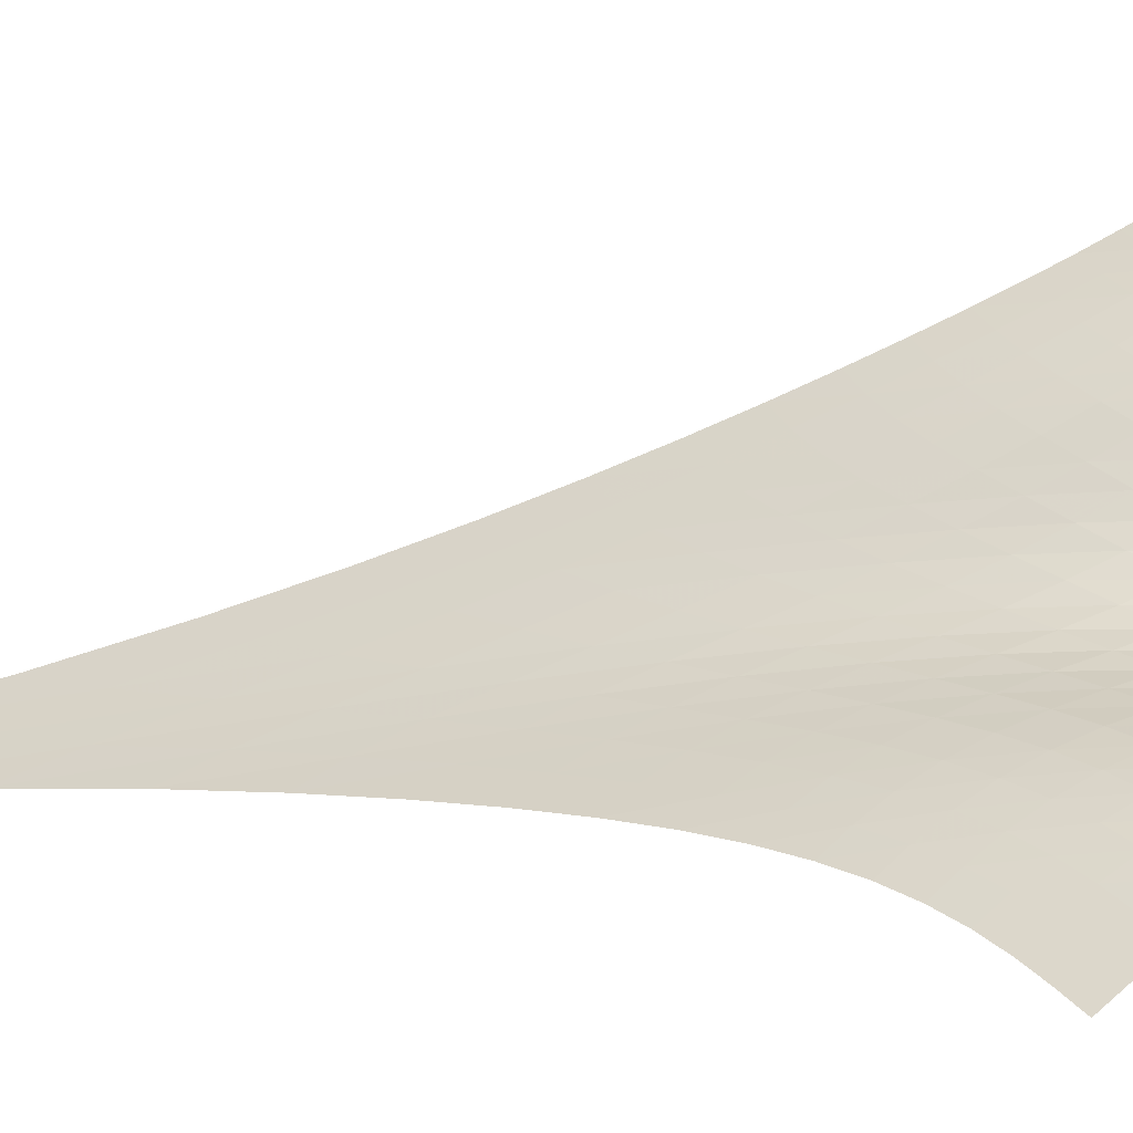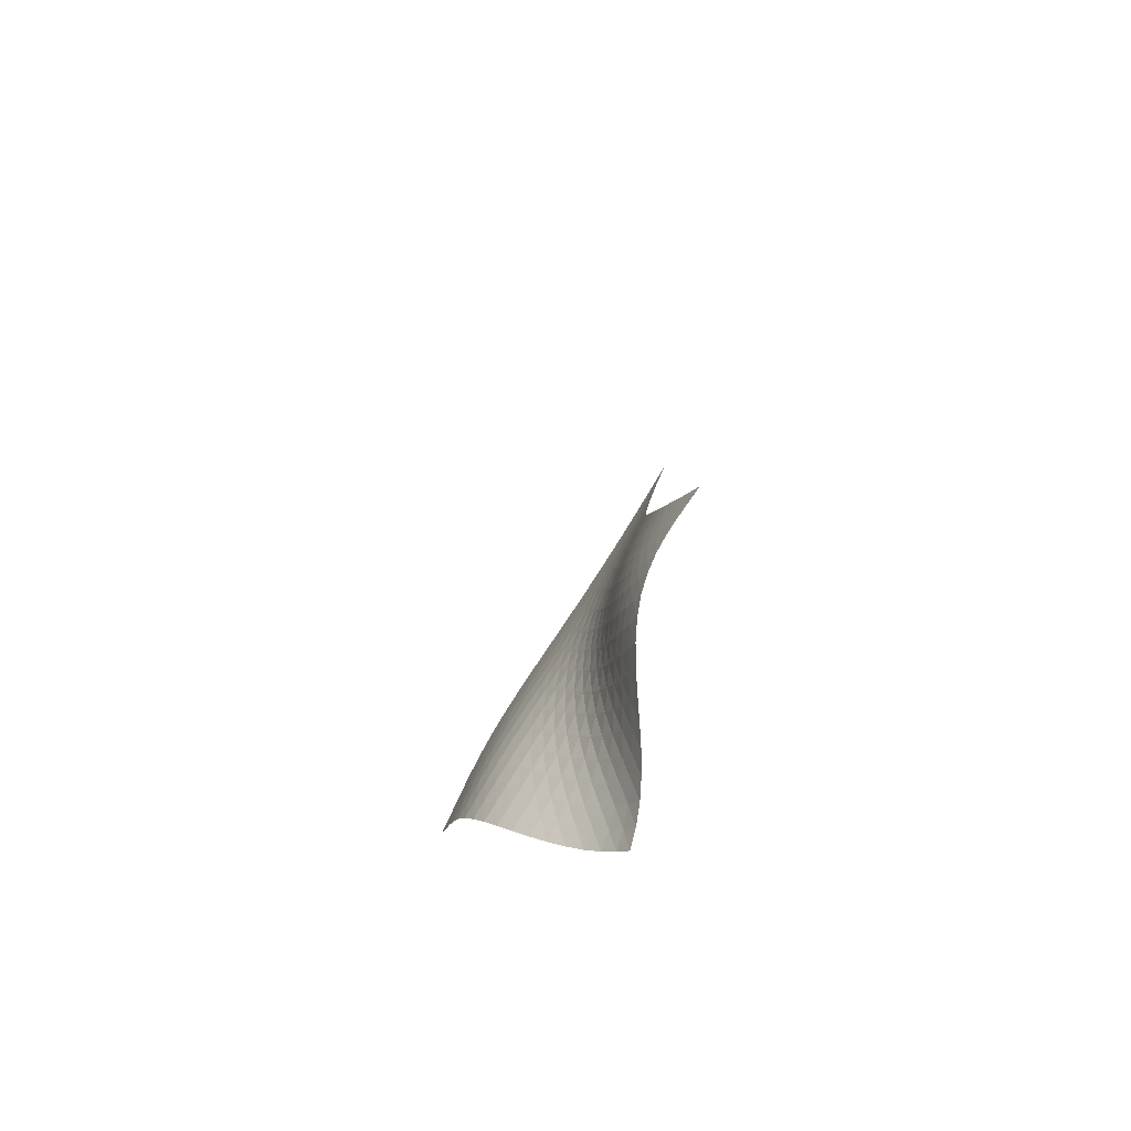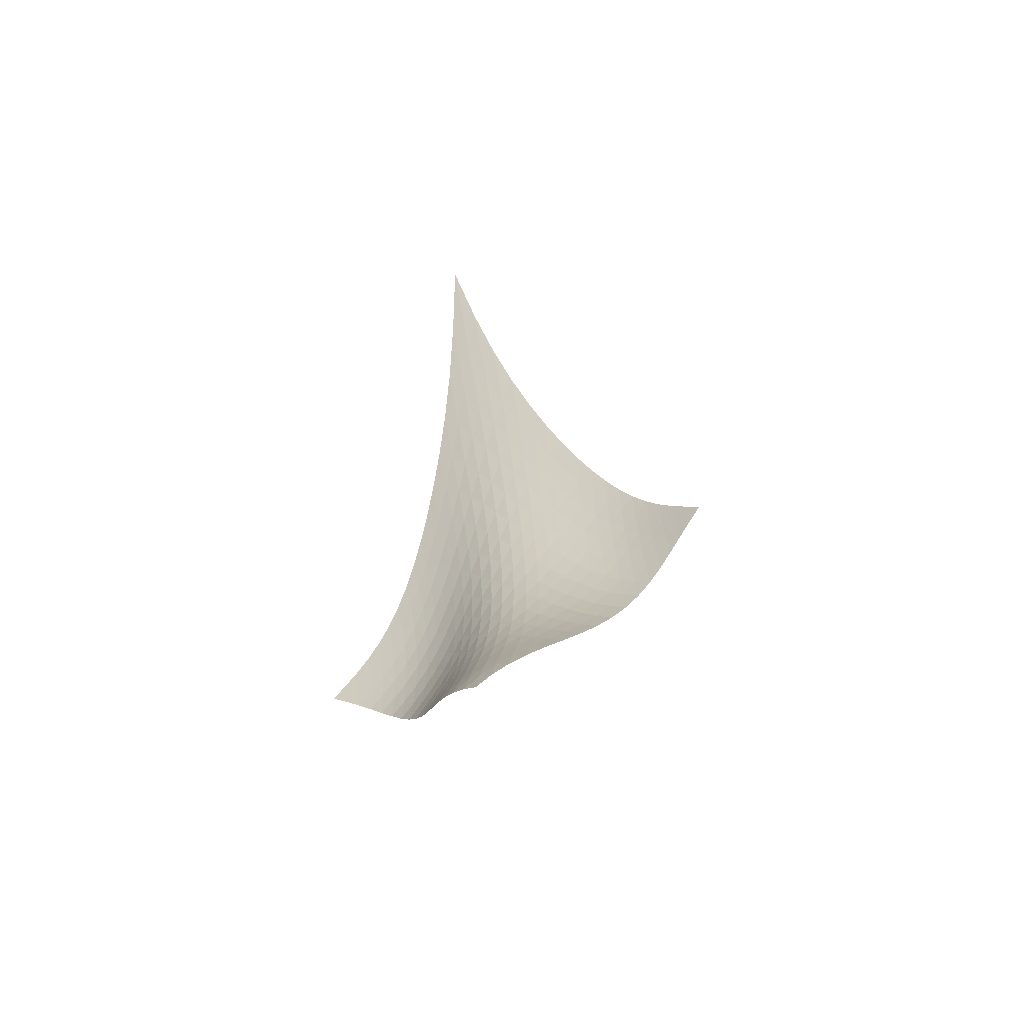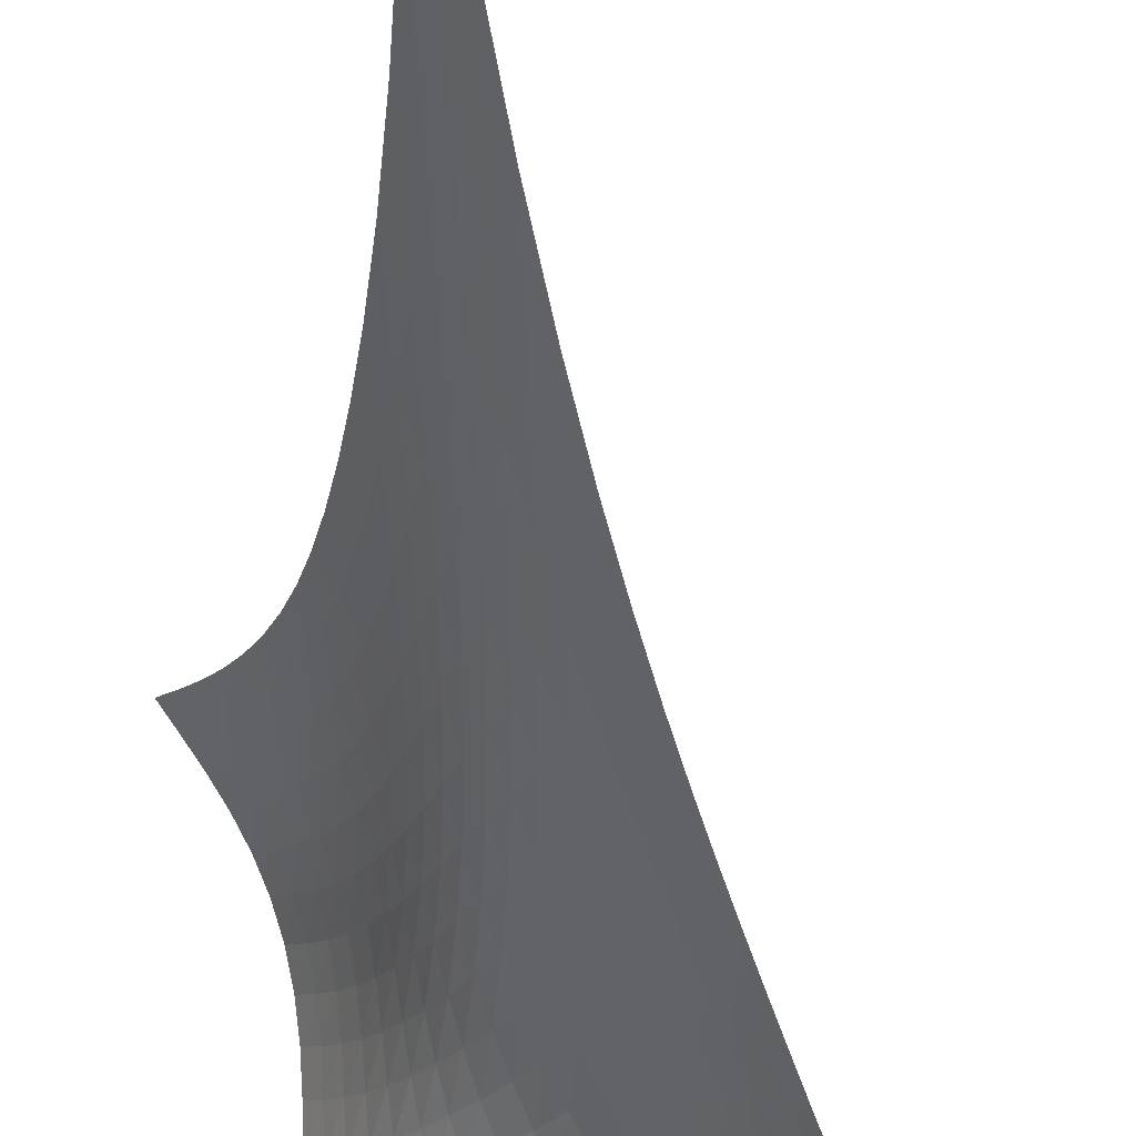
<metadata>
{"format":"obj","ext":"obj","renderer":"f3d","projection":"perspective","resolution":1024,"background":"white","views":[{"elev":1.1,"azim":-76.2,"up":"+Z"},{"elev":-65.4,"azim":11.6,"up":"+Y"},{"elev":-65.1,"azim":165.7,"up":"+Y"},{"elev":-49.2,"azim":173.3,"up":"+Z"}]}
</metadata>
<code>
v -6.517 -0.1054 6.517
v -4.558 -29.55 17.3
v -17.3 -29.55 4.558
v -9.083 -40.21 9.083
v -16.89 -28.93 4.952
v -16.48 -28.29 5.337
v -16.06 -27.58 5.7
v -15.63 -26.8 6.028
v -15.17 -25.93 6.316
v -14.69 -24.94 6.559
v -14.16 -23.84 6.759
v -13.6 -22.59 6.92
v -13 -21.17 7.044
v -12.34 -19.55 7.136
v -11.62 -17.68 7.197
v -10.84 -15.47 7.221
v -9.961 -12.81 7.196
v -8.969 -9.51 7.095
v -7.824 -5.317 6.878
v -6.878 -5.317 7.824
v -7.095 -9.51 8.969
v -7.196 -12.81 9.961
v -7.221 -15.47 10.84
v -7.197 -17.68 11.62
v -7.136 -19.55 12.34
v -7.044 -21.17 13
v -6.92 -22.59 13.6
v -6.759 -23.84 14.16
v -6.559 -24.94 14.69
v -6.316 -25.93 15.17
v -6.028 -26.8 15.63
v -5.7 -27.58 16.06
v -5.337 -28.29 16.48
v -4.952 -28.93 16.89
v -5.083 -30.1 16.98
v -5.601 -30.69 16.67
v -6.098 -31.3 16.35
v -6.558 -31.97 16.02
v -6.964 -32.67 15.64
v -7.301 -33.41 15.21
v -7.563 -34.17 14.71
v -7.752 -34.93 14.15
v -7.881 -35.67 13.53
v -7.973 -36.4 12.87
v -8.054 -37.1 12.19
v -8.152 -37.77 11.5
v -8.292 -38.41 10.82
v -8.49 -39.03 10.18
v -8.756 -39.63 9.599
v -9.599 -39.63 8.756
v -10.18 -39.03 8.49
v -10.82 -38.41 8.292
v -11.5 -37.77 8.152
v -12.19 -37.1 8.054
v -12.87 -36.4 7.973
v -13.53 -35.67 7.881
v -14.15 -34.93 7.752
v -14.71 -34.17 7.563
v -15.21 -33.41 7.301
v -15.64 -32.67 6.964
v -16.02 -31.97 6.558
v -16.35 -31.3 6.098
v -16.67 -30.69 5.601
v -16.98 -30.1 5.083
v -7.814 -8.292 7.814
v -8.764 -11.38 7.848
v -9.644 -14.08 7.845
v -10.45 -16.41 7.81
v -11.2 -18.42 7.749
v -11.9 -20.18 7.668
v -12.55 -21.73 7.566
v -13.16 -23.11 7.438
v -13.73 -24.35 7.279
v -14.27 -25.45 7.082
v -14.78 -26.44 6.843
v -15.26 -27.33 6.558
v -15.71 -28.12 6.231
v -16.14 -28.84 5.867
v -16.57 -29.49 5.479
v -7.848 -11.38 8.764
v -8.634 -13.55 8.634
v -9.401 -15.66 8.523
v -10.13 -17.6 8.415
v -10.83 -19.37 8.306
v -11.49 -20.97 8.193
v -12.13 -22.43 8.073
v -12.73 -23.75 7.936
v -13.31 -24.95 7.776
v -13.86 -26.03 7.582
v -14.39 -27.01 7.348
v -14.88 -27.9 7.07
v -15.36 -28.7 6.748
v -15.81 -29.42 6.387
v -16.25 -30.07 6
v -7.845 -14.08 9.644
v -8.523 -15.66 9.401
v -9.198 -17.31 9.198
v -9.857 -18.93 9.018
v -10.5 -20.47 8.853
v -11.12 -21.91 8.7
v -11.73 -23.26 8.552
v -12.32 -24.5 8.4
v -12.9 -25.65 8.234
v -13.46 -26.7 8.042
v -13.99 -27.66 7.815
v -14.5 -28.54 7.546
v -14.99 -29.34 7.233
v -15.46 -30.05 6.88
v -15.92 -30.7 6.497
v -7.81 -16.41 10.45
v -8.415 -17.6 10.13
v -9.018 -18.93 9.857
v -9.611 -20.3 9.611
v -10.2 -21.64 9.389
v -10.77 -22.94 9.188
v -11.35 -24.17 9.002
v -11.92 -25.34 8.825
v -12.49 -26.43 8.645
v -13.04 -27.44 8.45
v -13.58 -28.38 8.228
v -14.1 -29.24 7.969
v -14.61 -30.02 7.668
v -15.1 -30.73 7.326
v -15.56 -31.37 6.952
v -7.749 -18.42 11.2
v -8.306 -19.37 10.83
v -8.853 -20.47 10.5
v -9.389 -21.64 10.2
v -9.918 -22.83 9.918
v -10.45 -24 9.664
v -10.98 -25.14 9.431
v -11.52 -26.23 9.217
v -12.06 -27.26 9.012
v -12.61 -28.24 8.804
v -13.14 -29.15 8.58
v -13.67 -29.99 8.328
v -14.19 -30.76 8.038
v -14.68 -31.46 7.711
v -15.17 -32.09 7.349
v -7.668 -20.18 11.9
v -8.193 -20.97 11.49
v -8.7 -21.91 11.12
v -9.188 -22.94 10.77
v -9.664 -24 10.45
v -10.14 -25.08 10.14
v -10.62 -26.13 9.853
v -11.12 -27.15 9.59
v -11.63 -28.13 9.347
v -12.15 -29.06 9.113
v -12.68 -29.94 8.875
v -13.2 -30.76 8.621
v -13.72 -31.52 8.338
v -14.22 -32.21 8.022
v -14.72 -32.84 7.674
v -7.566 -21.73 12.55
v -8.073 -22.43 12.13
v -8.552 -23.26 11.73
v -9.002 -24.17 11.35
v -9.431 -25.14 10.98
v -9.853 -26.13 10.62
v -10.28 -27.11 10.28
v -10.73 -28.07 9.964
v -11.2 -29 9.668
v -11.69 -29.9 9.392
v -12.19 -30.75 9.126
v -12.69 -31.55 8.856
v -13.2 -32.29 8.571
v -13.71 -32.97 8.26
v -14.21 -33.6 7.923
v -7.438 -23.11 13.16
v -7.936 -23.75 12.73
v -8.4 -24.5 12.32
v -8.825 -25.34 11.92
v -9.217 -26.23 11.52
v -9.59 -27.15 11.12
v -9.964 -28.07 10.73
v -10.35 -28.98 10.35
v -10.77 -29.87 9.998
v -11.21 -30.73 9.667
v -11.68 -31.55 9.356
v -12.16 -32.33 9.055
v -12.65 -33.06 8.751
v -13.15 -33.73 8.435
v -13.65 -34.35 8.102
v -7.279 -24.35 13.73
v -7.776 -24.95 13.31
v -8.234 -25.65 12.9
v -8.645 -26.43 12.49
v -9.012 -27.26 12.06
v -9.347 -28.13 11.63
v -9.668 -29 11.2
v -9.998 -29.87 10.77
v -10.35 -30.72 10.35
v -10.74 -31.54 9.957
v -11.16 -32.34 9.588
v -11.6 -33.09 9.24
v -12.07 -33.81 8.903
v -12.55 -34.48 8.568
v -13.03 -35.1 8.228
v -7.082 -25.45 14.27
v -7.582 -26.03 13.86
v -8.042 -26.7 13.46
v -8.45 -27.44 13.04
v -8.804 -28.24 12.61
v -9.113 -29.06 12.15
v -9.392 -29.9 11.69
v -9.667 -30.73 11.21
v -9.957 -31.54 10.74
v -10.28 -32.34 10.28
v -10.64 -33.1 9.846
v -11.04 -33.84 9.438
v -11.47 -34.54 9.054
v -11.92 -35.2 8.686
v -12.39 -35.82 8.326
v -6.843 -26.44 14.78
v -7.348 -27.01 14.39
v -7.815 -27.66 13.99
v -8.228 -28.38 13.58
v -8.58 -29.15 13.14
v -8.875 -29.94 12.68
v -9.126 -30.75 12.19
v -9.356 -31.55 11.68
v -9.588 -32.34 11.16
v -9.846 -33.1 10.64
v -10.14 -33.84 10.14
v -10.48 -34.56 9.67
v -10.86 -35.25 9.228
v -11.28 -35.9 8.814
v -11.73 -36.51 8.425
v -6.558 -27.33 15.26
v -7.07 -27.9 14.88
v -7.546 -28.54 14.5
v -7.969 -29.24 14.1
v -8.328 -29.99 13.67
v -8.621 -30.76 13.2
v -8.856 -31.55 12.69
v -9.055 -32.33 12.16
v -9.24 -33.09 11.6
v -9.438 -33.84 11.04
v -9.67 -34.56 10.48
v -9.948 -35.26 9.948
v -10.27 -35.93 9.444
v -10.65 -36.57 8.978
v -11.06 -37.18 8.549
v -6.231 -28.12 15.71
v -6.748 -28.7 15.36
v -7.233 -29.34 14.99
v -7.668 -30.02 14.61
v -8.038 -30.76 14.19
v -8.338 -31.52 13.72
v -8.571 -32.29 13.2
v -8.751 -33.06 12.65
v -8.903 -33.81 12.07
v -9.054 -34.54 11.47
v -9.228 -35.25 10.86
v -9.444 -35.93 10.27
v -9.714 -36.58 9.714
v -10.04 -37.21 9.194
v -10.41 -37.82 8.721
v -5.867 -28.84 16.14
v -6.387 -29.42 15.81
v -6.88 -30.05 15.46
v -7.326 -30.73 15.1
v -7.711 -31.46 14.68
v -8.022 -32.21 14.22
v -8.26 -32.97 13.71
v -8.435 -33.73 13.15
v -8.568 -34.48 12.55
v -8.686 -35.2 11.92
v -8.814 -35.9 11.28
v -8.978 -36.57 10.65
v -9.194 -37.21 10.04
v -9.47 -37.84 9.47
v -9.804 -38.44 8.954
v -5.479 -29.49 16.57
v -6 -30.07 16.25
v -6.497 -30.7 15.92
v -6.952 -31.37 15.56
v -7.349 -32.09 15.17
v -7.674 -32.84 14.72
v -7.923 -33.6 14.21
v -8.102 -34.35 13.65
v -8.228 -35.1 13.03
v -8.326 -35.82 12.39
v -8.425 -36.51 11.73
v -8.549 -37.18 11.06
v -8.721 -37.82 10.41
v -8.954 -38.44 9.804
v -9.251 -39.04 9.251
f 289 49 4
f 289 4 50
f 5 79 64
f 5 64 3
f 79 94 63
f 79 63 64
f 94 109 62
f 94 62 63
f 109 124 61
f 109 61 62
f 124 139 60
f 124 60 61
f 139 154 59
f 139 59 60
f 154 169 58
f 154 58 59
f 169 184 57
f 169 57 58
f 184 199 56
f 184 56 57
f 199 214 55
f 199 55 56
f 214 229 54
f 214 54 55
f 229 244 53
f 229 53 54
f 244 259 52
f 244 52 53
f 259 274 51
f 259 51 52
f 274 289 50
f 274 50 51
f 1 20 65
f 1 65 19
f 19 65 66
f 19 66 18
f 18 66 67
f 18 67 17
f 17 67 68
f 17 68 16
f 16 68 69
f 16 69 15
f 15 69 70
f 15 70 14
f 14 70 71
f 14 71 13
f 13 71 72
f 13 72 12
f 12 72 73
f 12 73 11
f 11 73 74
f 11 74 10
f 10 74 75
f 10 75 9
f 9 75 76
f 9 76 8
f 8 76 77
f 8 77 7
f 7 77 78
f 7 78 6
f 6 78 79
f 6 79 5
f 20 21 80
f 20 80 65
f 65 80 81
f 65 81 66
f 66 81 82
f 66 82 67
f 67 82 83
f 67 83 68
f 68 83 84
f 68 84 69
f 69 84 85
f 69 85 70
f 70 85 86
f 70 86 71
f 71 86 87
f 71 87 72
f 72 87 88
f 72 88 73
f 73 88 89
f 73 89 74
f 74 89 90
f 74 90 75
f 75 90 91
f 75 91 76
f 76 91 92
f 76 92 77
f 77 92 93
f 77 93 78
f 78 93 94
f 78 94 79
f 21 22 95
f 21 95 80
f 80 95 96
f 80 96 81
f 81 96 97
f 81 97 82
f 82 97 98
f 82 98 83
f 83 98 99
f 83 99 84
f 84 99 100
f 84 100 85
f 85 100 101
f 85 101 86
f 86 101 102
f 86 102 87
f 87 102 103
f 87 103 88
f 88 103 104
f 88 104 89
f 89 104 105
f 89 105 90
f 90 105 106
f 90 106 91
f 91 106 107
f 91 107 92
f 92 107 108
f 92 108 93
f 93 108 109
f 93 109 94
f 22 23 110
f 22 110 95
f 95 110 111
f 95 111 96
f 96 111 112
f 96 112 97
f 97 112 113
f 97 113 98
f 98 113 114
f 98 114 99
f 99 114 115
f 99 115 100
f 100 115 116
f 100 116 101
f 101 116 117
f 101 117 102
f 102 117 118
f 102 118 103
f 103 118 119
f 103 119 104
f 104 119 120
f 104 120 105
f 105 120 121
f 105 121 106
f 106 121 122
f 106 122 107
f 107 122 123
f 107 123 108
f 108 123 124
f 108 124 109
f 23 24 125
f 23 125 110
f 110 125 126
f 110 126 111
f 111 126 127
f 111 127 112
f 112 127 128
f 112 128 113
f 113 128 129
f 113 129 114
f 114 129 130
f 114 130 115
f 115 130 131
f 115 131 116
f 116 131 132
f 116 132 117
f 117 132 133
f 117 133 118
f 118 133 134
f 118 134 119
f 119 134 135
f 119 135 120
f 120 135 136
f 120 136 121
f 121 136 137
f 121 137 122
f 122 137 138
f 122 138 123
f 123 138 139
f 123 139 124
f 24 25 140
f 24 140 125
f 125 140 141
f 125 141 126
f 126 141 142
f 126 142 127
f 127 142 143
f 127 143 128
f 128 143 144
f 128 144 129
f 129 144 145
f 129 145 130
f 130 145 146
f 130 146 131
f 131 146 147
f 131 147 132
f 132 147 148
f 132 148 133
f 133 148 149
f 133 149 134
f 134 149 150
f 134 150 135
f 135 150 151
f 135 151 136
f 136 151 152
f 136 152 137
f 137 152 153
f 137 153 138
f 138 153 154
f 138 154 139
f 25 26 155
f 25 155 140
f 140 155 156
f 140 156 141
f 141 156 157
f 141 157 142
f 142 157 158
f 142 158 143
f 143 158 159
f 143 159 144
f 144 159 160
f 144 160 145
f 145 160 161
f 145 161 146
f 146 161 162
f 146 162 147
f 147 162 163
f 147 163 148
f 148 163 164
f 148 164 149
f 149 164 165
f 149 165 150
f 150 165 166
f 150 166 151
f 151 166 167
f 151 167 152
f 152 167 168
f 152 168 153
f 153 168 169
f 153 169 154
f 26 27 170
f 26 170 155
f 155 170 171
f 155 171 156
f 156 171 172
f 156 172 157
f 157 172 173
f 157 173 158
f 158 173 174
f 158 174 159
f 159 174 175
f 159 175 160
f 160 175 176
f 160 176 161
f 161 176 177
f 161 177 162
f 162 177 178
f 162 178 163
f 163 178 179
f 163 179 164
f 164 179 180
f 164 180 165
f 165 180 181
f 165 181 166
f 166 181 182
f 166 182 167
f 167 182 183
f 167 183 168
f 168 183 184
f 168 184 169
f 27 28 185
f 27 185 170
f 170 185 186
f 170 186 171
f 171 186 187
f 171 187 172
f 172 187 188
f 172 188 173
f 173 188 189
f 173 189 174
f 174 189 190
f 174 190 175
f 175 190 191
f 175 191 176
f 176 191 192
f 176 192 177
f 177 192 193
f 177 193 178
f 178 193 194
f 178 194 179
f 179 194 195
f 179 195 180
f 180 195 196
f 180 196 181
f 181 196 197
f 181 197 182
f 182 197 198
f 182 198 183
f 183 198 199
f 183 199 184
f 28 29 200
f 28 200 185
f 185 200 201
f 185 201 186
f 186 201 202
f 186 202 187
f 187 202 203
f 187 203 188
f 188 203 204
f 188 204 189
f 189 204 205
f 189 205 190
f 190 205 206
f 190 206 191
f 191 206 207
f 191 207 192
f 192 207 208
f 192 208 193
f 193 208 209
f 193 209 194
f 194 209 210
f 194 210 195
f 195 210 211
f 195 211 196
f 196 211 212
f 196 212 197
f 197 212 213
f 197 213 198
f 198 213 214
f 198 214 199
f 29 30 215
f 29 215 200
f 200 215 216
f 200 216 201
f 201 216 217
f 201 217 202
f 202 217 218
f 202 218 203
f 203 218 219
f 203 219 204
f 204 219 220
f 204 220 205
f 205 220 221
f 205 221 206
f 206 221 222
f 206 222 207
f 207 222 223
f 207 223 208
f 208 223 224
f 208 224 209
f 209 224 225
f 209 225 210
f 210 225 226
f 210 226 211
f 211 226 227
f 211 227 212
f 212 227 228
f 212 228 213
f 213 228 229
f 213 229 214
f 30 31 230
f 30 230 215
f 215 230 231
f 215 231 216
f 216 231 232
f 216 232 217
f 217 232 233
f 217 233 218
f 218 233 234
f 218 234 219
f 219 234 235
f 219 235 220
f 220 235 236
f 220 236 221
f 221 236 237
f 221 237 222
f 222 237 238
f 222 238 223
f 223 238 239
f 223 239 224
f 224 239 240
f 224 240 225
f 225 240 241
f 225 241 226
f 226 241 242
f 226 242 227
f 227 242 243
f 227 243 228
f 228 243 244
f 228 244 229
f 31 32 245
f 31 245 230
f 230 245 246
f 230 246 231
f 231 246 247
f 231 247 232
f 232 247 248
f 232 248 233
f 233 248 249
f 233 249 234
f 234 249 250
f 234 250 235
f 235 250 251
f 235 251 236
f 236 251 252
f 236 252 237
f 237 252 253
f 237 253 238
f 238 253 254
f 238 254 239
f 239 254 255
f 239 255 240
f 240 255 256
f 240 256 241
f 241 256 257
f 241 257 242
f 242 257 258
f 242 258 243
f 243 258 259
f 243 259 244
f 32 33 260
f 32 260 245
f 245 260 261
f 245 261 246
f 246 261 262
f 246 262 247
f 247 262 263
f 247 263 248
f 248 263 264
f 248 264 249
f 249 264 265
f 249 265 250
f 250 265 266
f 250 266 251
f 251 266 267
f 251 267 252
f 252 267 268
f 252 268 253
f 253 268 269
f 253 269 254
f 254 269 270
f 254 270 255
f 255 270 271
f 255 271 256
f 256 271 272
f 256 272 257
f 257 272 273
f 257 273 258
f 258 273 274
f 258 274 259
f 33 34 275
f 33 275 260
f 260 275 276
f 260 276 261
f 261 276 277
f 261 277 262
f 262 277 278
f 262 278 263
f 263 278 279
f 263 279 264
f 264 279 280
f 264 280 265
f 265 280 281
f 265 281 266
f 266 281 282
f 266 282 267
f 267 282 283
f 267 283 268
f 268 283 284
f 268 284 269
f 269 284 285
f 269 285 270
f 270 285 286
f 270 286 271
f 271 286 287
f 271 287 272
f 272 287 288
f 272 288 273
f 273 288 289
f 273 289 274
f 34 2 35
f 34 35 275
f 275 35 36
f 275 36 276
f 276 36 37
f 276 37 277
f 277 37 38
f 277 38 278
f 278 38 39
f 278 39 279
f 279 39 40
f 279 40 280
f 280 40 41
f 280 41 281
f 281 41 42
f 281 42 282
f 282 42 43
f 282 43 283
f 283 43 44
f 283 44 284
f 284 44 45
f 284 45 285
f 285 45 46
f 285 46 286
f 286 46 47
f 286 47 287
f 287 47 48
f 287 48 288
f 288 48 49
f 288 49 289

</code>
